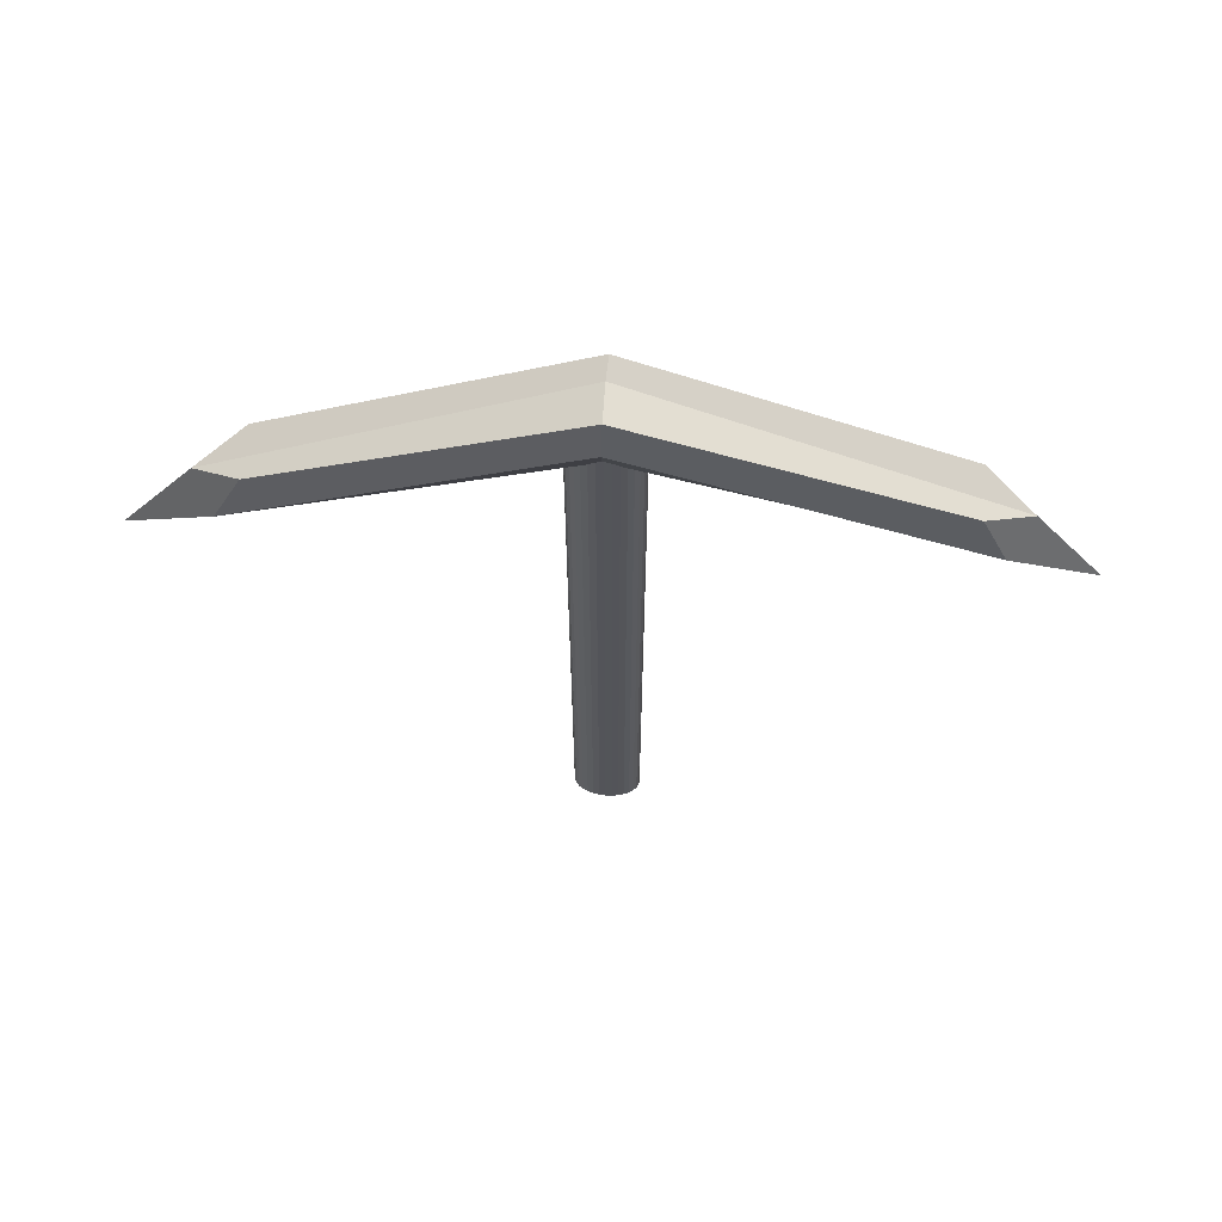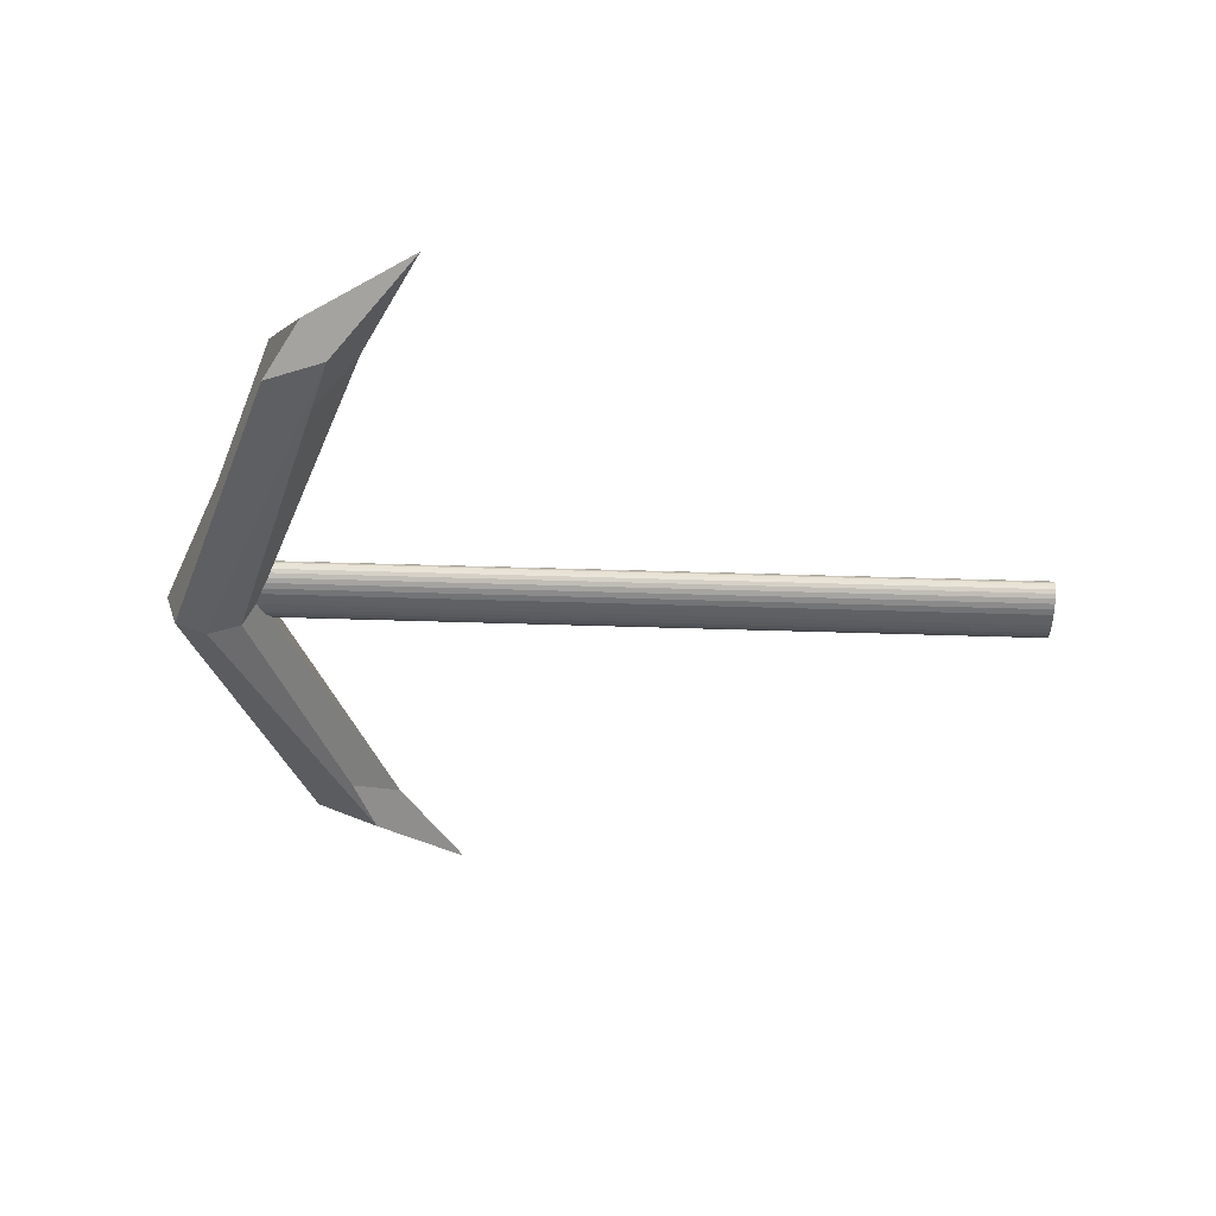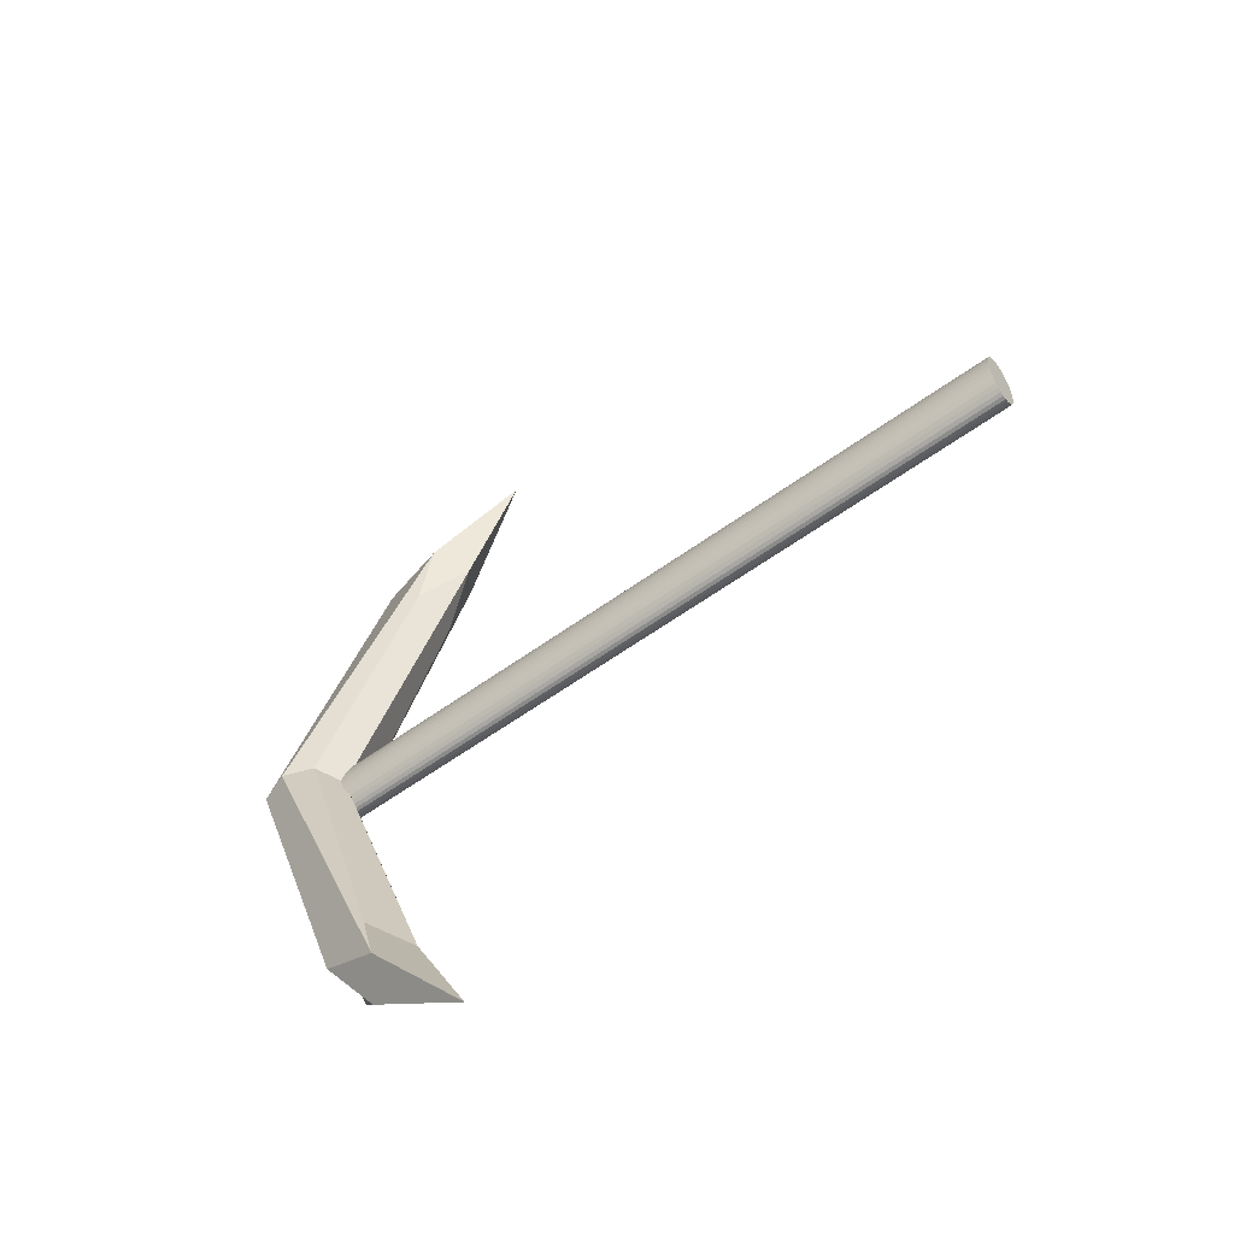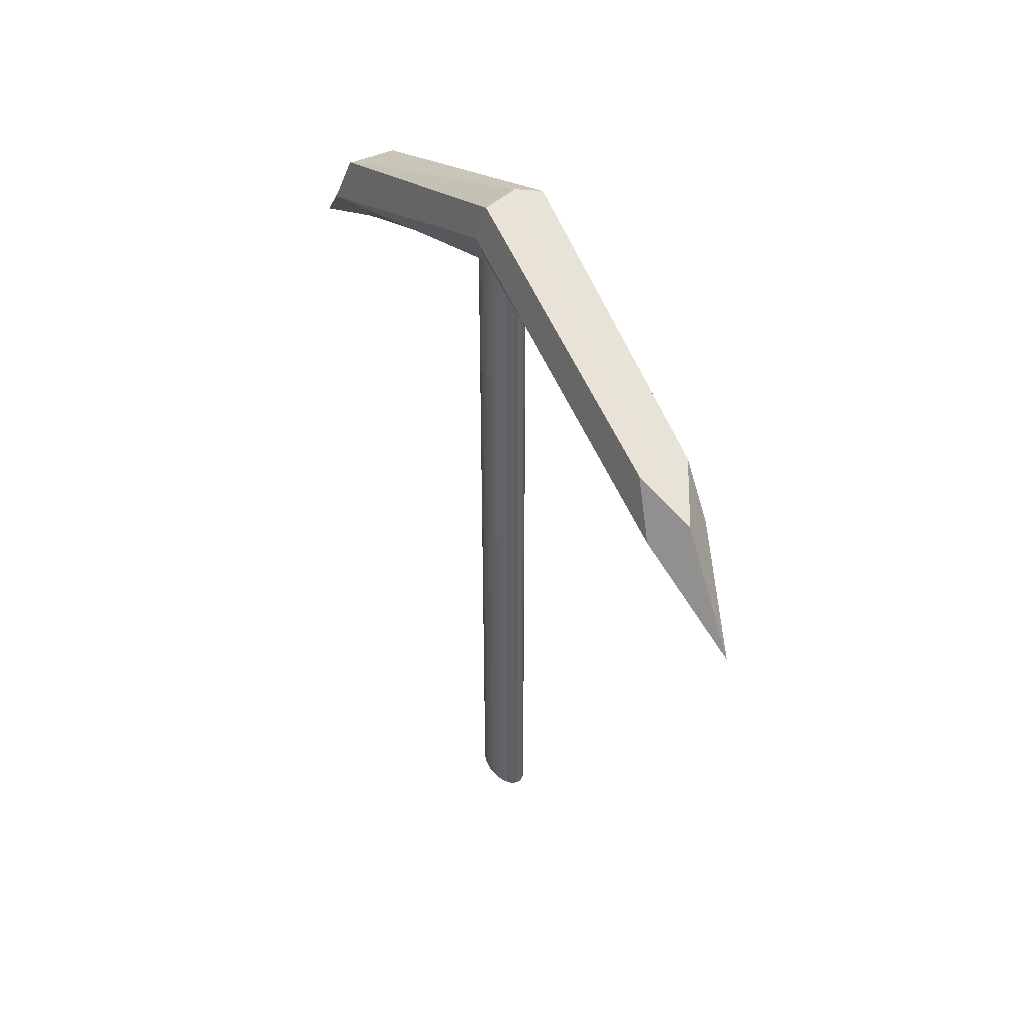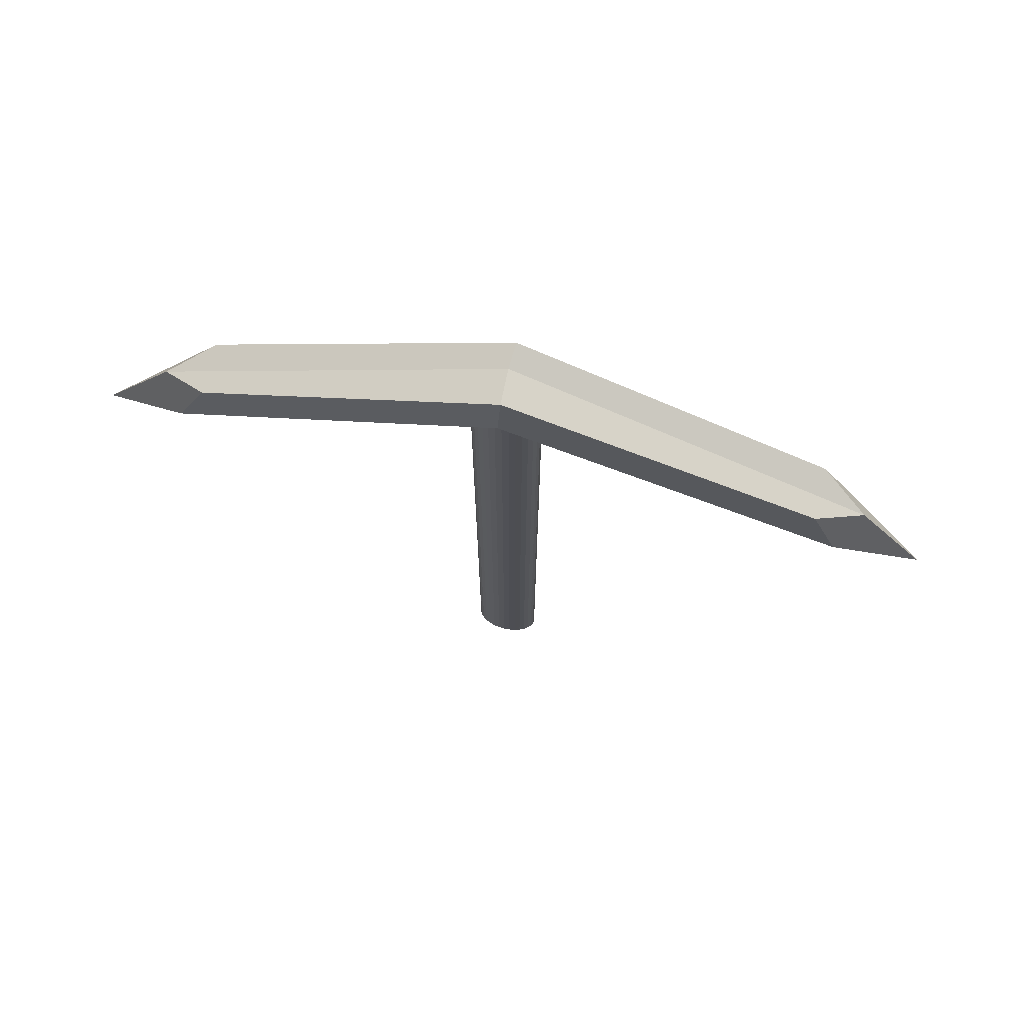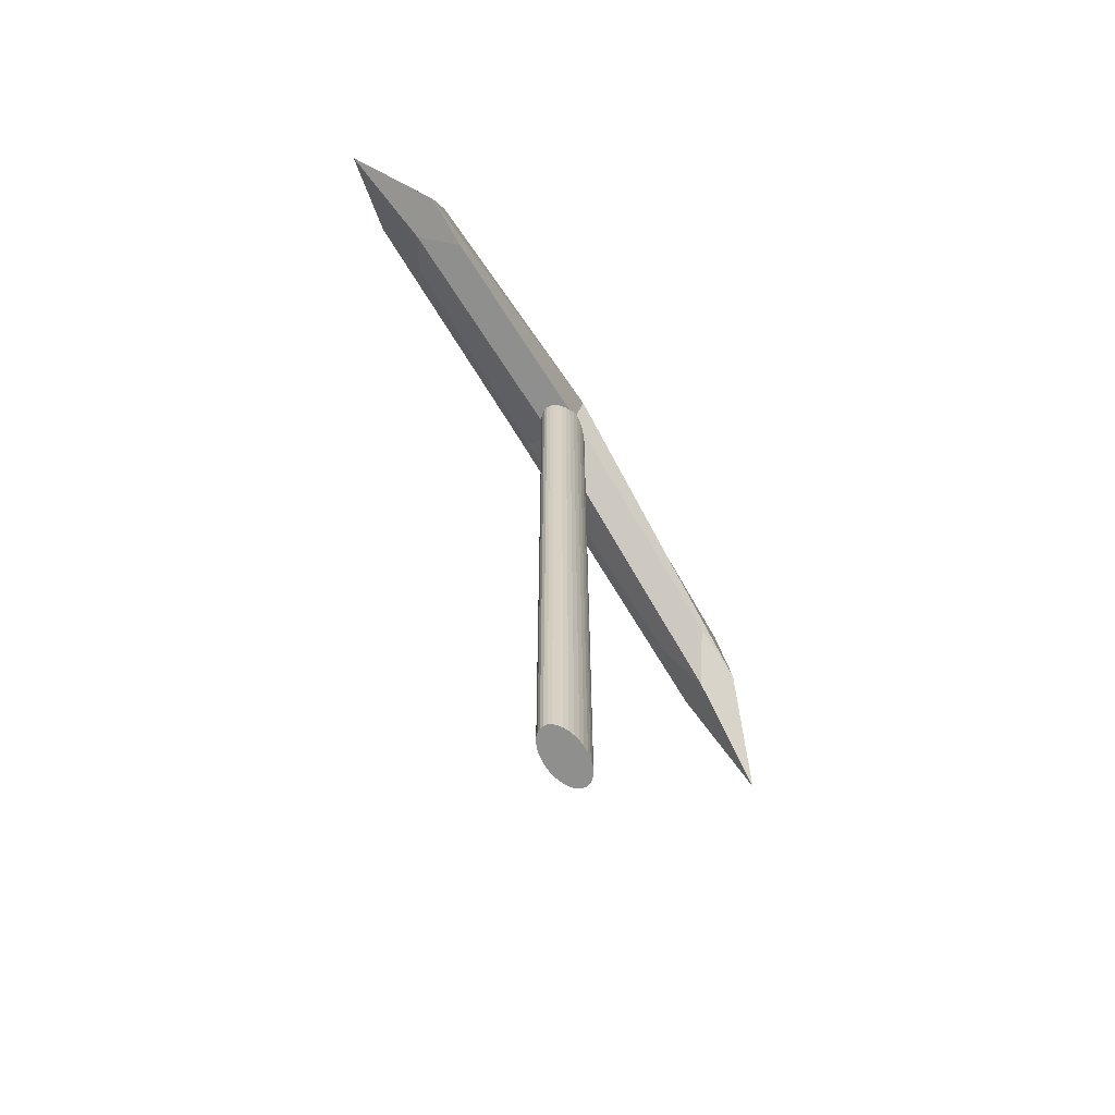
<metadata>
{"format":"obj","ext":"obj","renderer":"f3d","projection":"perspective","resolution":1024,"background":"white","views":[{"elev":65.6,"azim":94.9,"up":"+Y"},{"elev":50.0,"azim":-88.0,"up":"+Z"},{"elev":-56.9,"azim":-52.6,"up":"+Z"},{"elev":42.1,"azim":152.1,"up":"+Y"},{"elev":72.6,"azim":103.5,"up":"+Y"},{"elev":-65.1,"azim":31.6,"up":"+Y"}]}
</metadata>
<code>
o Cylinder
v 0 -0.8419 -0.6748
v 0 14.7 -0.6748
v 0.07208 -0.8419 -0.6618
v 0.07208 14.7 -0.6618
v 0.1414 -0.8419 -0.6234
v 0.1414 14.7 -0.6234
v 0.2053 -0.8419 -0.5611
v 0.2053 14.7 -0.5611
v 0.2613 -0.8419 -0.4772
v 0.2613 14.7 -0.4772
v 0.3072 -0.8419 -0.3749
v 0.3072 14.7 -0.3749
v 0.3414 -0.8419 -0.2582
v 0.3414 14.7 -0.2582
v 0.3624 -0.8419 -0.1316
v 0.3624 14.7 -0.1316
v 0.3695 -0.8419 0
v 0.3695 14.7 0
v 0.3624 -0.8419 0.1316
v 0.3624 14.7 0.1316
v 0.3414 -0.8419 0.2582
v 0.3414 14.7 0.2582
v 0.3072 -0.8419 0.3749
v 0.3072 14.7 0.3749
v 0.2613 -0.8419 0.4772
v 0.2613 14.7 0.4772
v 0.2053 -0.8419 0.5611
v 0.2053 14.7 0.5611
v 0.1414 -0.8419 0.6234
v 0.1414 14.7 0.6234
v 0.07208 -0.8419 0.6618
v 0.07208 14.7 0.6618
v -0 -0.8419 0.6748
v -0 14.7 0.6748
v -0.07208 -0.8419 0.6618
v -0.07208 14.7 0.6618
v -0.1414 -0.8419 0.6234
v -0.1414 14.7 0.6234
v -0.2053 -0.8419 0.5611
v -0.2053 14.7 0.5611
v -0.2613 -0.8419 0.4772
v -0.2613 14.7 0.4772
v -0.3072 -0.8419 0.3749
v -0.3072 14.7 0.3749
v -0.3414 -0.8419 0.2582
v -0.3414 14.7 0.2582
v -0.3624 -0.8419 0.1316
v -0.3624 14.7 0.1316
v -0.3695 -0.8419 -0
v -0.3695 14.7 -0
v -0.3624 -0.8419 -0.1316
v -0.3624 14.7 -0.1316
v -0.3414 -0.8419 -0.2582
v -0.3414 14.7 -0.2582
v -0.3072 -0.8419 -0.3749
v -0.3072 14.7 -0.3749
v -0.2613 -0.8419 -0.4772
v -0.2613 14.7 -0.4772
v -0.2053 -0.8419 -0.5611
v -0.2053 14.7 -0.5611
v -0.1414 -0.8419 -0.6234
v -0.1414 14.7 -0.6234
v -0.07208 -0.8419 -0.6618
v -0.07208 14.7 -0.6618
f 1 2 4 3
f 3 4 6 5
f 5 6 8 7
f 7 8 10 9
f 9 10 12 11
f 11 12 14 13
f 13 14 16 15
f 15 16 18 17
f 17 18 20 19
f 19 20 22 21
f 21 22 24 23
f 23 24 26 25
f 25 26 28 27
f 27 28 30 29
f 29 30 32 31
f 31 32 34 33
f 33 34 36 35
f 35 36 38 37
f 37 38 40 39
f 39 40 42 41
f 41 42 44 43
f 43 44 46 45
f 45 46 48 47
f 47 48 50 49
f 49 50 52 51
f 51 52 54 53
f 53 54 56 55
f 55 56 58 57
f 57 58 60 59
f 59 60 62 61
f 4 2 64 62 60 58 56 54 52 50 48 46 44 42 40 38 36 34 32 30 28 26 24 22 20 18 16 14 12 10 8 6
f 61 62 64 63
f 63 64 2 1
f 1 3 5 7 9 11 13 15 17 19 21 23 25 27 29 31 33 35 37 39 41 43 45 47 49 51 53 55 57 59 61 63
o Cube_Cube.001
v -0.3702 12.19 5.103
v -0.3702 12.95 5.749
v -0.5901 12.31 -5.283
v -0.5901 13.04 -5.961
v 0.6298 12.19 5.103
v 0.6298 12.95 5.749
v 0.4099 12.31 -5.283
v 0.4099 13.04 -5.961
v -0.8975 13.87 0.02534
v -0.4557 11.81 6.306
v -0.8975 15.09 0.02534
v -0.7238 11.89 -6.481
v -0.1142 11.45 -6.06
v -0.1142 12.34 -6.9
v 0.4954 11.89 -6.481
v 0.3217 13.87 0.02534
v 0.3217 15.09 0.02534
v 0.7634 11.81 6.306
v 0.1538 11.35 5.911
v 0.1538 12.28 6.7
v -1.127 14.48 0.02534
v -0.1648 10.26 -8.283
v 0.5516 14.48 0.02534
v 0.2044 10.23 8.152
v -0.2879 13.64 0.02534
v -0.2879 15.32 0.02534
f 65 74 85 73
f 74 66 75 85
f 85 75 68 76
f 73 85 76 67
f 67 76 86 77
f 76 68 78 86
f 86 78 72 79
f 77 86 79 71
f 71 79 87 80
f 79 72 81 87
f 87 81 70 82
f 80 87 82 69
f 69 82 88 83
f 82 70 84 88
f 88 84 66 74
f 83 88 74 65
f 67 77 89 73
f 77 71 80 89
f 89 80 69 83
f 73 89 83 65
f 72 78 90 81
f 78 68 75 90
f 90 75 66 84
f 81 90 84 70

</code>
